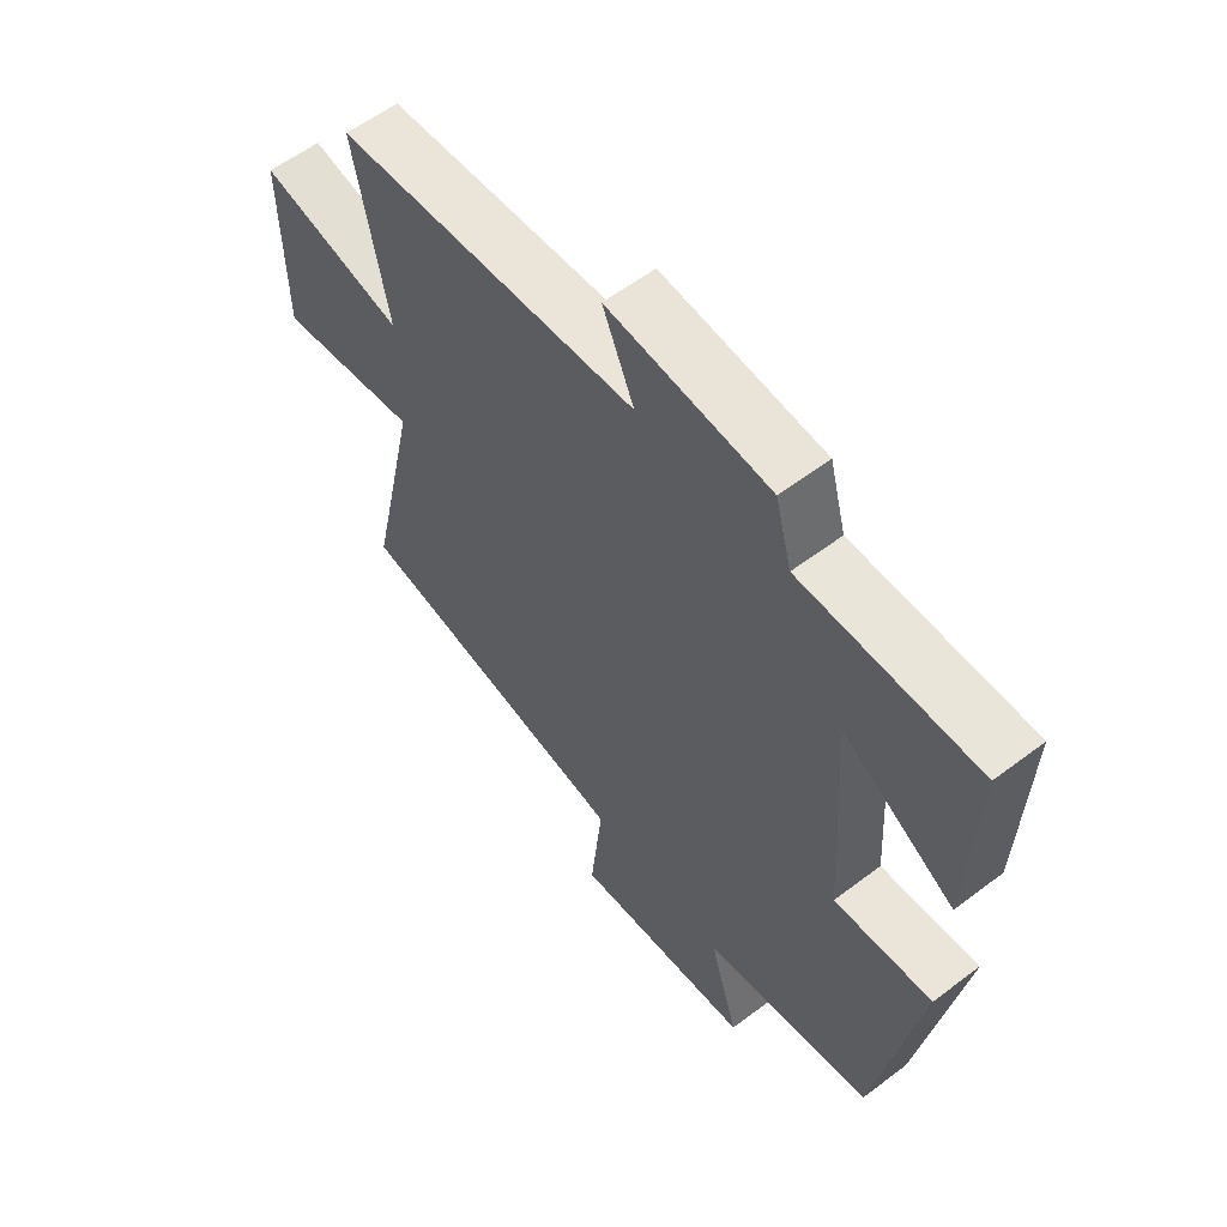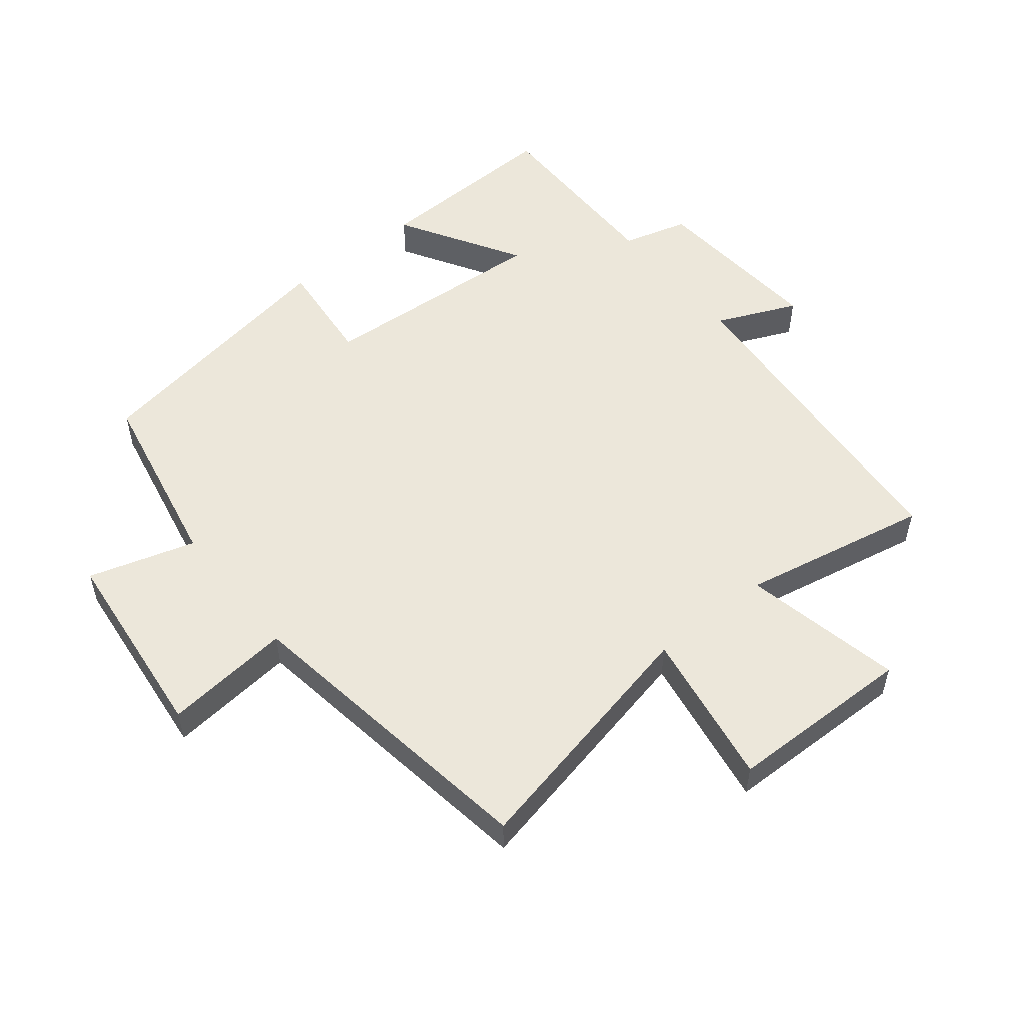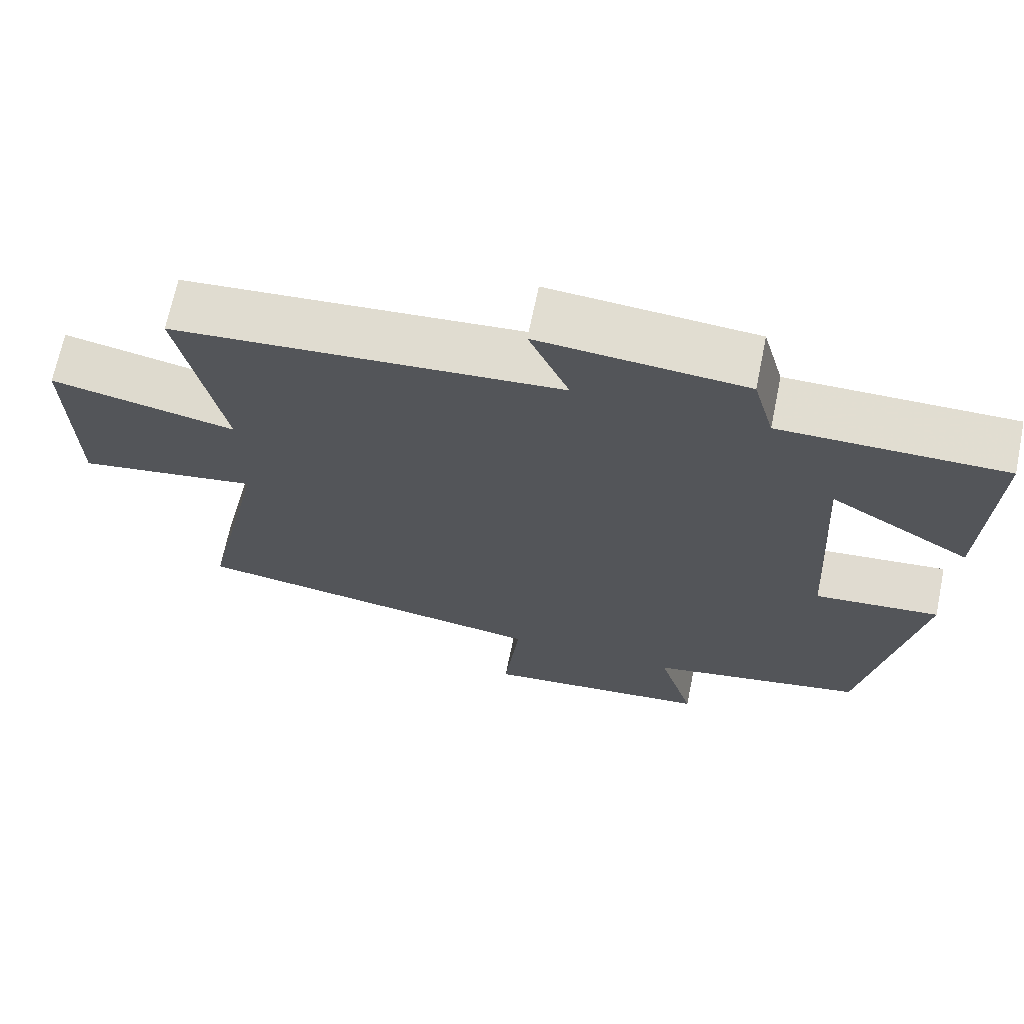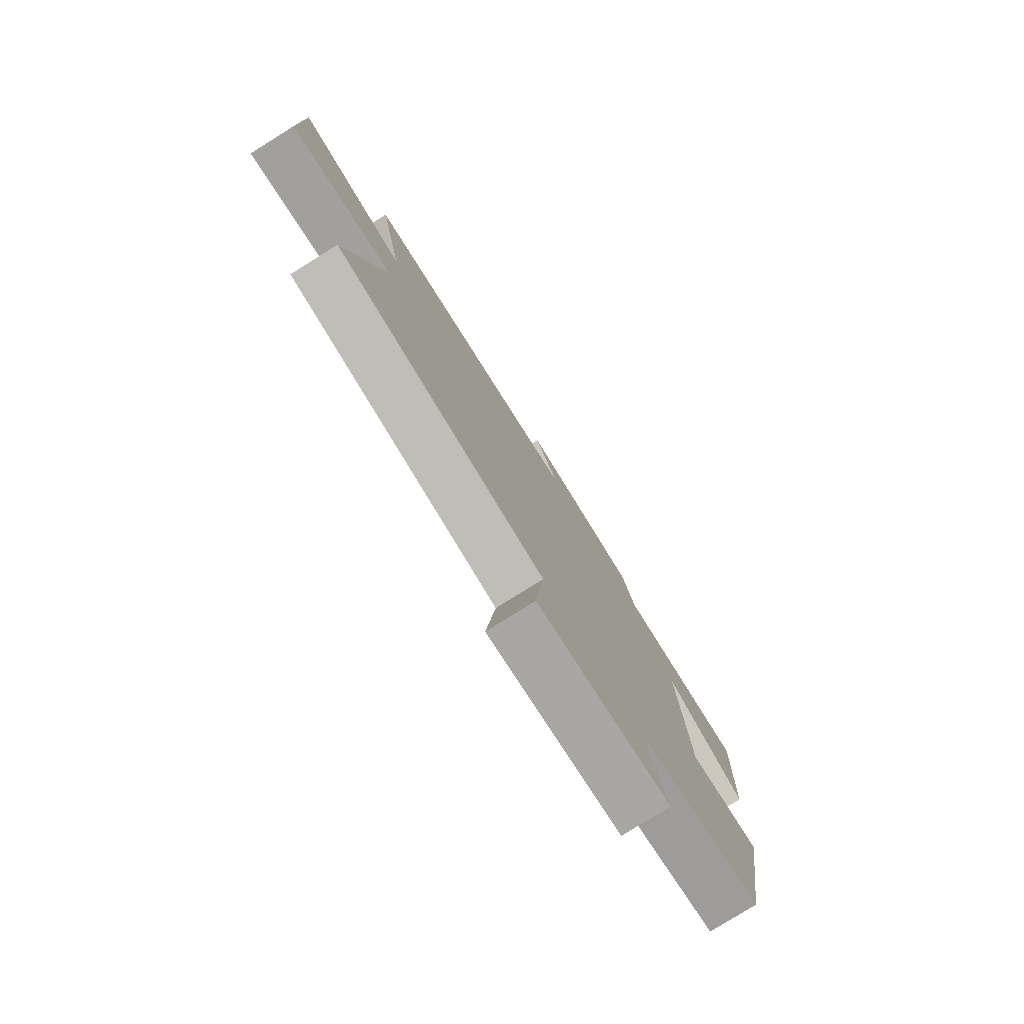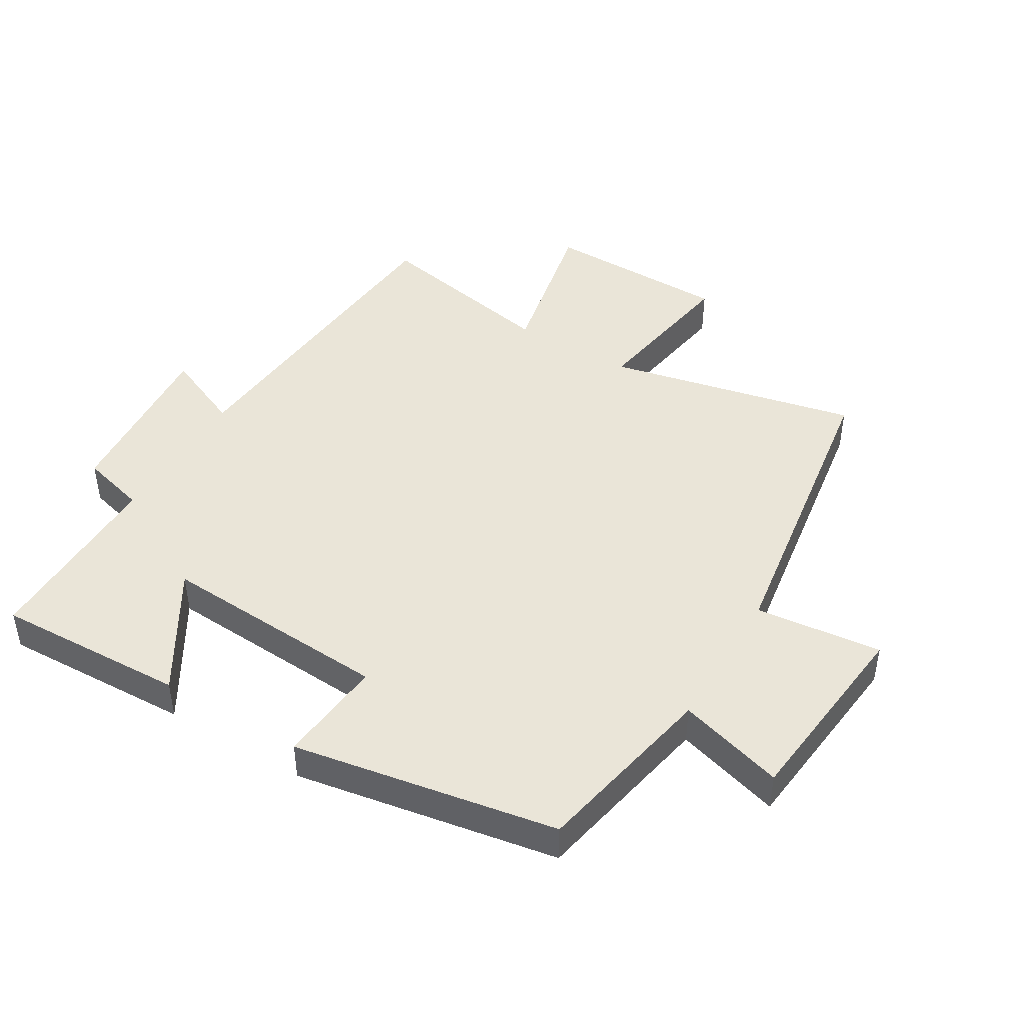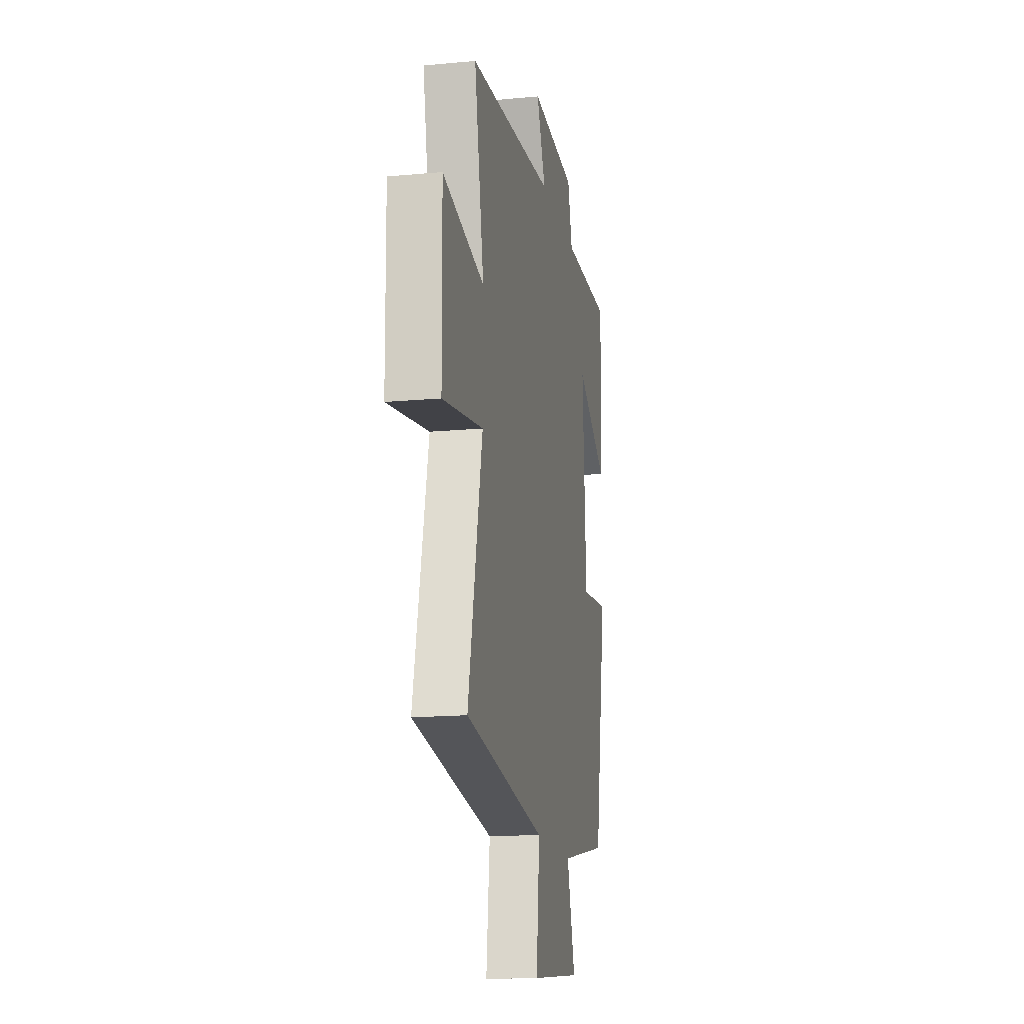
<metadata>
{"format":"obj","ext":"obj","renderer":"f3d","projection":"perspective","resolution":1024,"background":"white","views":[{"elev":58.4,"azim":52.0,"up":"+Z"},{"elev":53.3,"azim":-128.6,"up":"+Y"},{"elev":68.6,"azim":11.6,"up":"+Z"},{"elev":-79.1,"azim":-58.0,"up":"+Z"},{"elev":45.1,"azim":120.9,"up":"+Y"},{"elev":-16.0,"azim":-79.1,"up":"+Z"}]}
</metadata>
<code>
v -0.557 0.07 0.458
v -0.039 0.07 0.5
v -0.093 0.07 0.625
v 0.183 0.07 0.603
v 0.211 0.07 0.5
v 0.511 0.07 0.501
v 0.5 0.07 0.203
v 0.31 0.07 0.317
v 0.332 0.07 -0.045
v 0.5 0.07 -0.029
v 0.428 0.07 -0.443
v 0.137 0.07 -0.5
v 0.186 0.07 -0.666
v -0.122 0.07 -0.698
v -0.101 0.07 -0.5
v -0.586 0.07 -0.426
v -0.5 0.07 -0.034
v -0.744 0.07 -0.074
v -0.748 0.07 0.216
v -0.5 0.07 0.164
v -0.557 0 0.458
v -0.039 0 0.5
v -0.093 0 0.625
v 0.183 0 0.603
v 0.211 0 0.5
v 0.511 0 0.501
v 0.5 0 0.203
v 0.31 0 0.317
v 0.332 0 -0.045
v 0.5 0 -0.029
v 0.428 0 -0.443
v 0.137 0 -0.5
v 0.186 0 -0.666
v -0.122 0 -0.698
v -0.101 0 -0.5
v -0.586 0 -0.426
v -0.5 0 -0.034
v -0.744 0 -0.074
v -0.748 0 0.216
v -0.5 0 0.164
f 17 18 19 20
f 15 16 17
f 15 17 20
f 12 13 14 15
f 9 10 11 12
f 8 9 12 15
f 5 6 7 8
f 5 8 15 20
f 2 3 4 5
f 1 2 5 20
f 40 39 38 37
f 37 36 35
f 40 37 35
f 35 34 33 32
f 32 31 30 29
f 35 32 29 28
f 28 27 26 25
f 40 35 28 25
f 25 24 23 22
f 40 25 22 21
f 1 21 22 2
f 2 22 23 3
f 3 23 24 4
f 4 24 25 5
f 5 25 26 6
f 6 26 27 7
f 7 27 28 8
f 8 28 29 9
f 9 29 30 10
f 10 30 31 11
f 11 31 32 12
f 12 32 33 13
f 13 33 34 14
f 14 34 35 15
f 15 35 36 16
f 16 36 37 17
f 17 37 38 18
f 18 38 39 19
f 19 39 40 20
f 20 40 21 1

</code>
